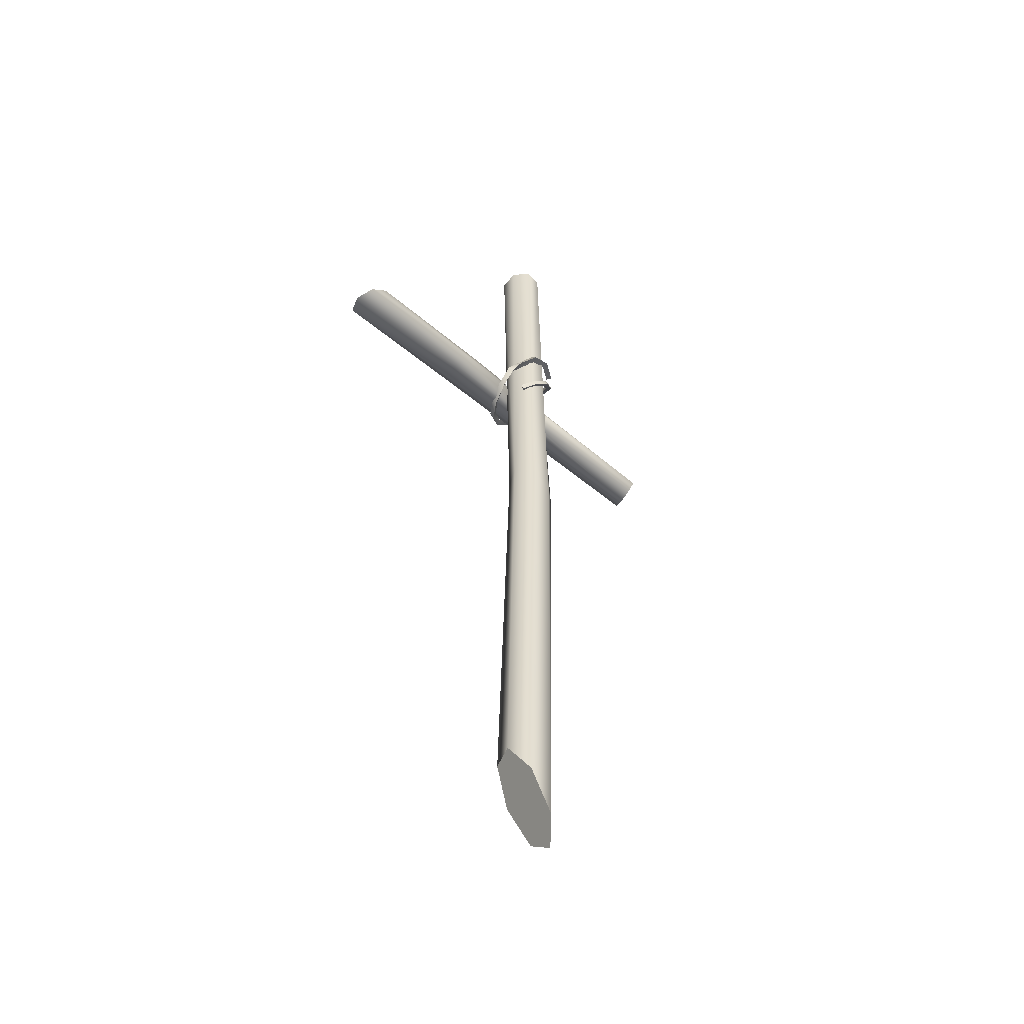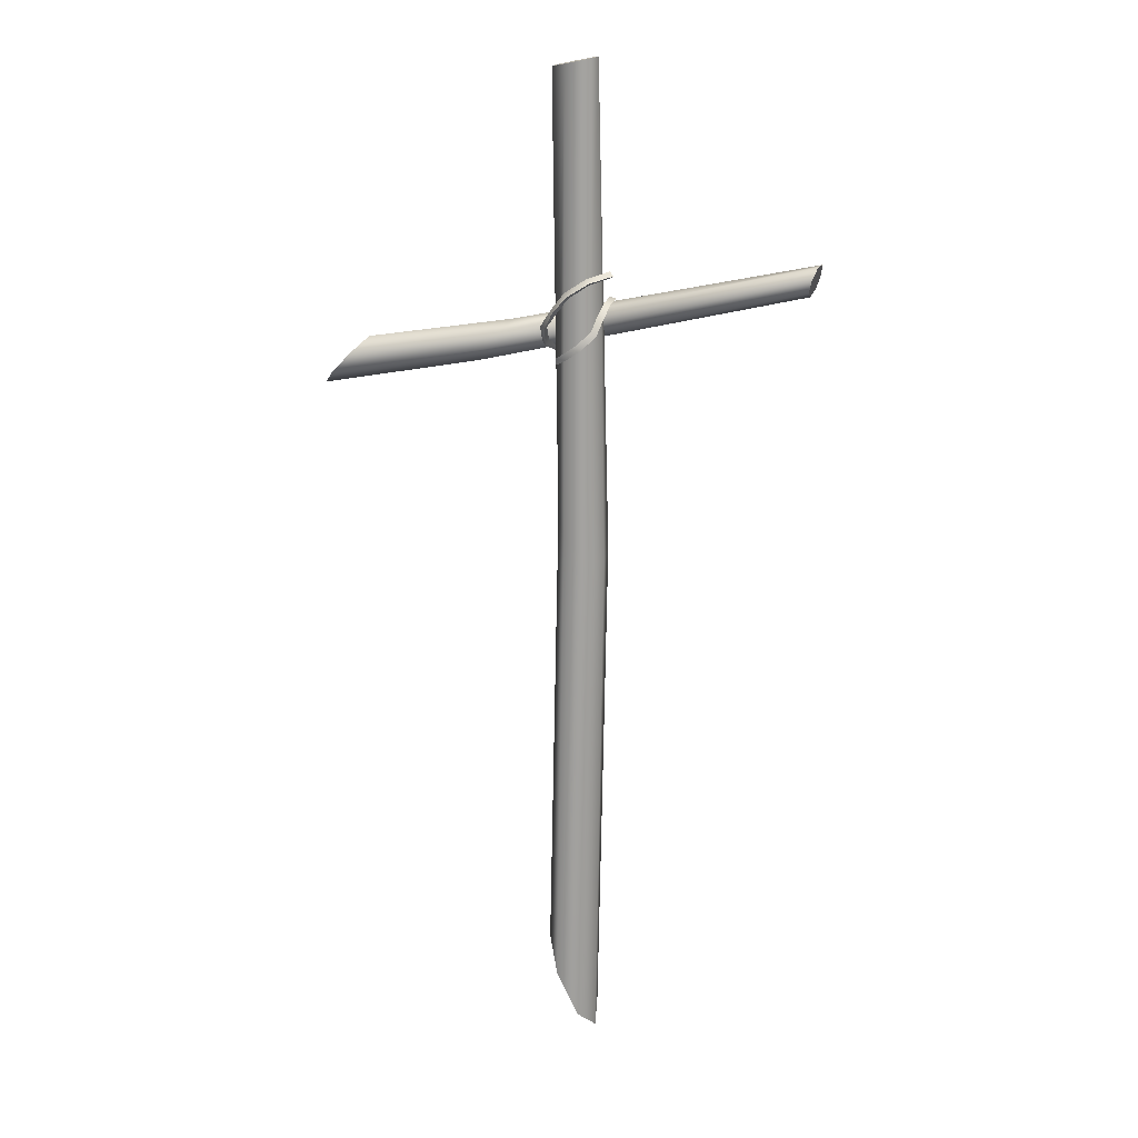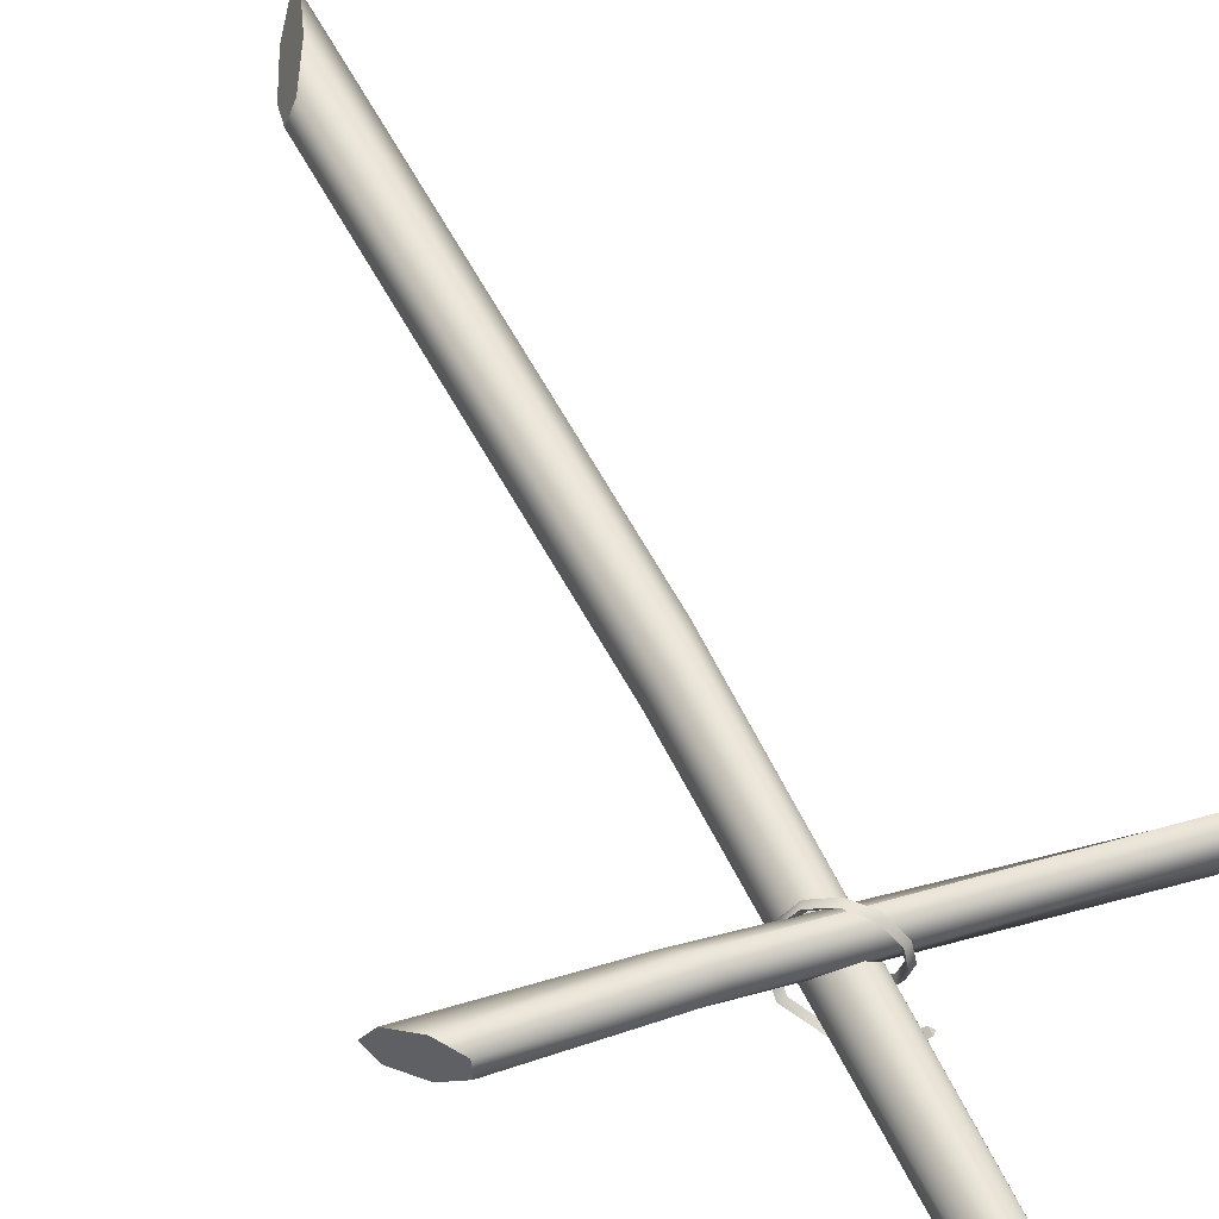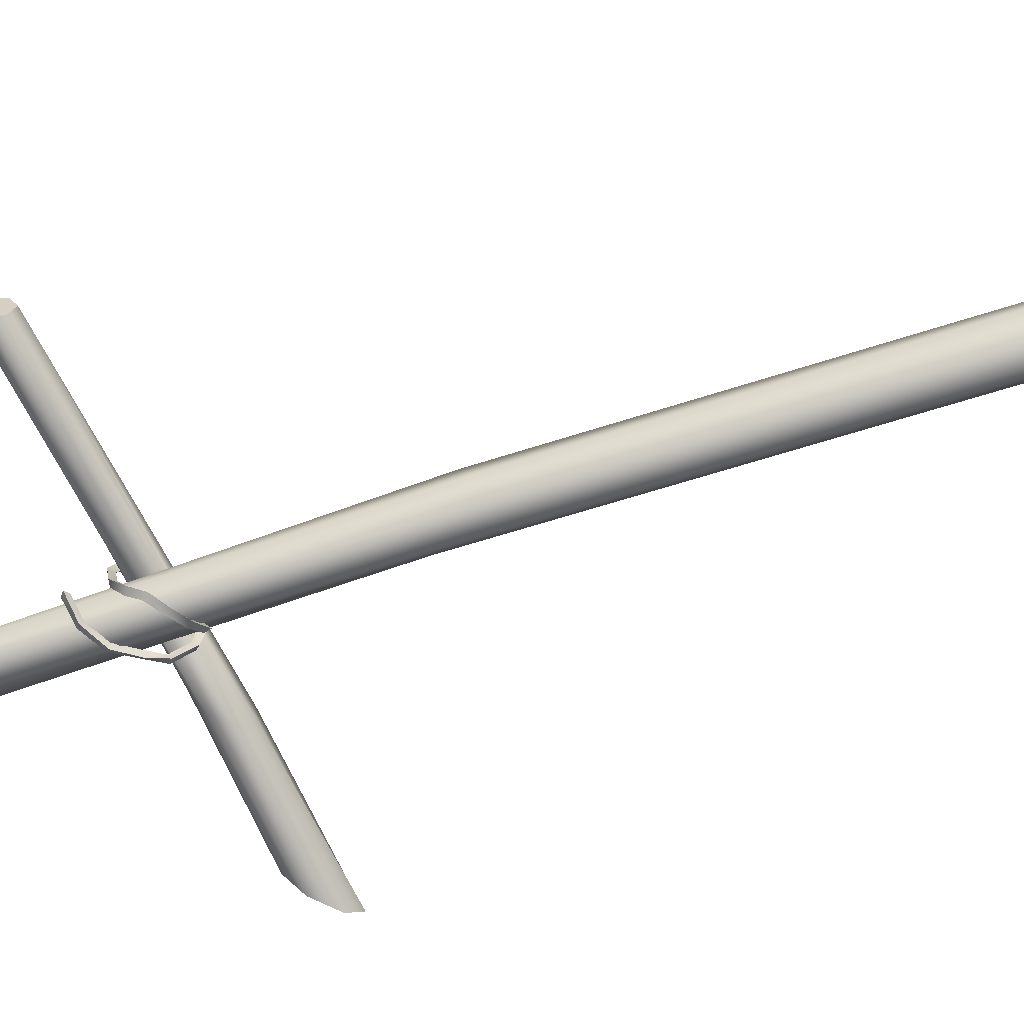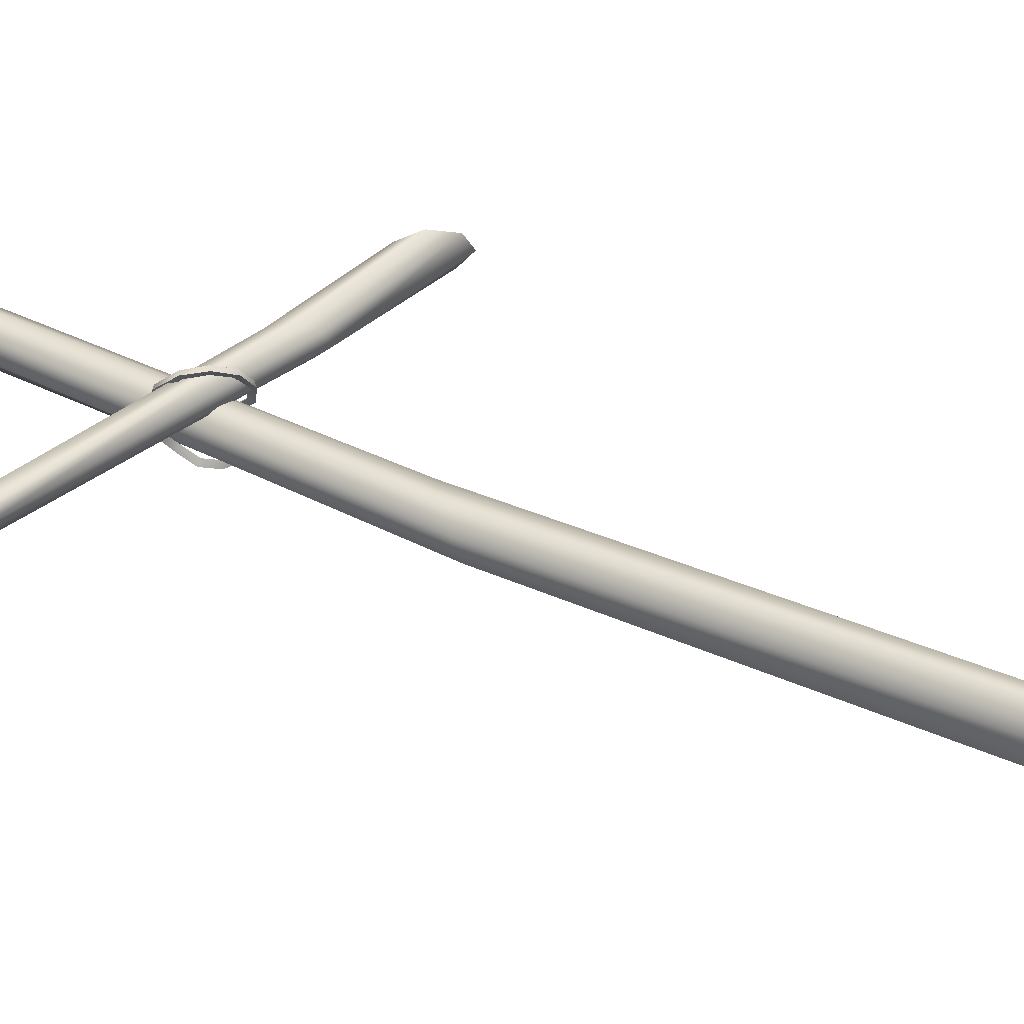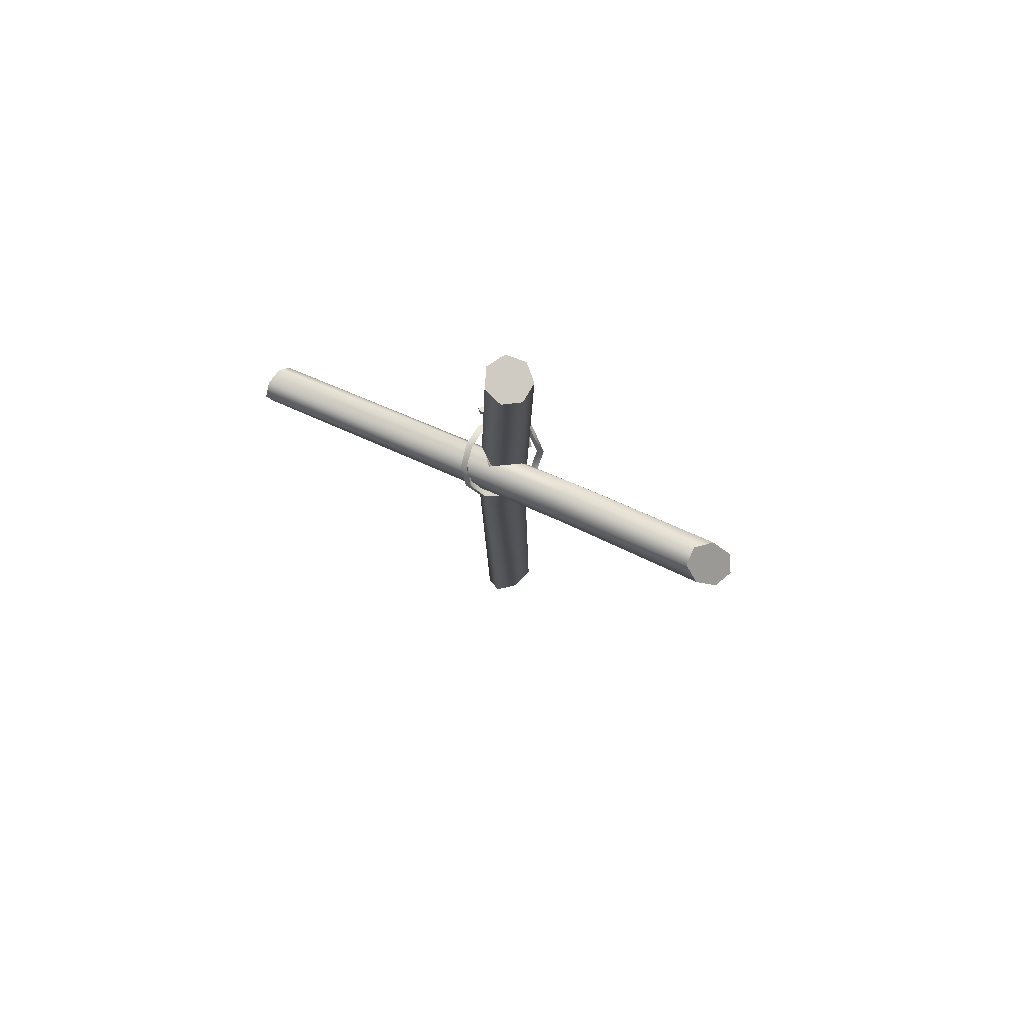
<metadata>
{"format":"obj","ext":"obj","renderer":"f3d","projection":"perspective","resolution":1024,"background":"white","views":[{"elev":-53.6,"azim":132.0,"up":"+Y"},{"elev":18.3,"azim":-175.9,"up":"+Y"},{"elev":59.6,"azim":153.0,"up":"+Z"},{"elev":-79.5,"azim":-72.4,"up":"+Z"},{"elev":36.5,"azim":-57.9,"up":"+Z"},{"elev":78.1,"azim":20.2,"up":"+Y"}]}
</metadata>
<code>
o 1.002
v -0.08631 1.464 -0.07321
v -0.09668 1.472 -0.08487
v -0.03652 1.451 -0.1022
v -0.03819 1.458 -0.118
v -0.09668 1.472 -0.08487
v -0.08583 1.482 -0.07524
v -0.03819 1.458 -0.118
v -0.02957 1.467 -0.1054
v -0.08631 1.464 -0.07321
v -0.03652 1.451 -0.1022
v -0.08583 1.482 -0.07524
v -0.02957 1.467 -0.1054
v 0.01195 1.42 -0.1044
v 0.01916 1.424 -0.1197
v 0.01916 1.424 -0.1197
v 0.02433 1.432 -0.1055
v 0.01195 1.42 -0.1044
v 0.02433 1.432 -0.1055
v 0.04276 1.378 -0.0821
v 0.05619 1.376 -0.0928
v 0.05619 1.376 -0.0928
v 0.05784 1.386 -0.07874
v 0.04276 1.378 -0.0821
v 0.05784 1.386 -0.07874
v 0.06903 1.34 -0.06358
v 0.07509 1.333 -0.07832
v 0.08609 1.34 -0.0668
v 0.07509 1.333 -0.07832
v 0.06903 1.34 -0.06358
v 0.08609 1.34 -0.0668
v 0.06689 1.299 -0.0287
v 0.07443 1.286 -0.03664
v 0.07443 1.286 -0.03664
v 0.08375 1.296 -0.02613
v 0.06689 1.299 -0.0287
v 0.08375 1.296 -0.02613
v 0.06689 1.299 -0.0287
v 0.07443 1.286 -0.03664
v 0.04677 1.28 0.01568
v 0.05243 1.263 0.01671
v 0.07443 1.286 -0.03664
v 0.08375 1.296 -0.02613
v 0.05243 1.263 0.01671
v 0.06125 1.276 0.02451
v 0.06689 1.299 -0.0287
v 0.04677 1.28 0.01568
v 0.08375 1.296 -0.02613
v 0.06125 1.276 0.02451
v 0.01315 1.285 0.05386
v 0.0142 1.27 0.06314
v 0.0142 1.27 0.06314
v 0.02382 1.284 0.06747
v 0.02382 1.284 0.06747
v 0.01315 1.285 0.05386
v -0.02542 1.31 0.07294
v -0.03024 1.301 0.0871
v -0.03024 1.301 0.0871
v -0.01878 1.314 0.08835
v -0.01878 1.314 0.08835
v -0.02542 1.31 0.07294
v -0.05929 1.344 0.07066
v -0.06934 1.344 0.08476
v -0.06934 1.344 0.08476
v -0.05564 1.354 0.08432
v -0.05929 1.344 0.07066
v -0.05564 1.354 0.08432
v -0.0808 1.381 0.0426
v -0.09377 1.388 0.05171
v -0.09377 1.388 0.05171
v -0.07817 1.396 0.05154
v -0.0808 1.381 0.0426
v -0.07817 1.396 0.05154
v -0.09929 1.401 -0.004709
v -0.08667 1.389 -0.005508
v -0.08276 1.406 -0.00278
v -0.09929 1.401 -0.004709
v -0.08276 1.406 -0.00278
v -0.08667 1.389 -0.005508
v -0.08667 1.389 -0.005508
v -0.09929 1.401 -0.004709
v -0.07873 1.384 -0.04899
v -0.08787 1.396 -0.05714
v -0.08276 1.406 -0.00278
v -0.07167 1.399 -0.052
v -0.09929 1.401 -0.004709
v -0.08787 1.396 -0.05714
v -0.08276 1.406 -0.00278
v -0.08667 1.389 -0.005508
v -0.07167 1.399 -0.052
v -0.07873 1.384 -0.04899
v -0.07218 1.365 -0.0884
v -0.05835 1.358 -0.08041
v -0.07218 1.365 -0.0884
v -0.05664 1.372 -0.09031
v -0.05664 1.372 -0.09031
v -0.05835 1.358 -0.08041
v -0.05553 1.327 -0.119
v -0.04369 1.327 -0.1064
v -0.0436 1.34 -0.1185
v -0.05553 1.327 -0.119
v -0.0436 1.34 -0.1185
v -0.04369 1.327 -0.1064
v -0.01549 1.3 -0.1178
v -0.01946 1.296 -0.1341
v -0.009531 1.31 -0.1309
v -0.01946 1.296 -0.1341
v -0.009531 1.31 -0.1309
v -0.01549 1.3 -0.1178
v 0.01356 1.276 -0.1074
v 0.01825 1.268 -0.122
v 0.02515 1.283 -0.1179
v 0.01825 1.268 -0.122
v 0.02515 1.283 -0.1179
v 0.01356 1.276 -0.1074
v 0.03277 1.258 -0.07963
v 0.04413 1.248 -0.08763
v 0.04797 1.265 -0.08471
v 0.04413 1.248 -0.08763
v 0.04797 1.265 -0.08471
v 0.03277 1.258 -0.07963
v -0.09668 1.472 -0.08487
v -0.08631 1.464 -0.07321
v -0.08583 1.482 -0.07524
v 0.04797 1.265 -0.08471
v 0.03277 1.258 -0.07963
v 0.04413 1.248 -0.08763
f 1 2 3
f 3 2 4
f 5 6 7
f 7 6 8
f 9 10 11
f 11 10 12
f 3 4 13
f 13 4 14
f 7 8 15
f 15 8 16
f 10 17 12
f 12 17 18
f 13 14 19
f 19 14 20
f 15 16 21
f 21 16 22
f 17 23 18
f 18 23 24
f 19 20 25
f 25 20 26
f 22 27 21
f 21 27 28
f 23 29 24
f 24 29 30
f 25 26 31
f 31 26 32
f 28 27 33
f 33 27 34
f 29 35 30
f 30 35 36
f 37 38 39
f 39 38 40
f 41 42 43
f 43 42 44
f 45 46 47
f 47 46 48
f 39 40 49
f 49 40 50
f 43 44 51
f 51 44 52
f 48 46 53
f 53 46 54
f 49 50 55
f 55 50 56
f 51 52 57
f 57 52 58
f 53 54 59
f 59 54 60
f 55 56 61
f 61 56 62
f 57 58 63
f 63 58 64
f 60 65 59
f 59 65 66
f 61 62 67
f 67 62 68
f 63 64 69
f 69 64 70
f 65 71 66
f 66 71 72
f 68 73 67
f 67 73 74
f 70 75 69
f 69 75 76
f 72 71 77
f 77 71 78
f 79 80 81
f 81 80 82
f 83 84 85
f 85 84 86
f 87 88 89
f 89 88 90
f 82 91 81
f 81 91 92
f 86 84 93
f 93 84 94
f 89 90 95
f 95 90 96
f 91 97 92
f 92 97 98
f 94 99 93
f 93 99 100
f 95 96 101
f 101 96 102
f 98 97 103
f 103 97 104
f 99 105 100
f 100 105 106
f 101 102 107
f 107 102 108
f 103 104 109
f 109 104 110
f 105 111 106
f 106 111 112
f 107 108 113
f 113 108 114
f 109 110 115
f 115 110 116
f 111 117 112
f 112 117 118
f 113 114 119
f 119 114 120
f 121 122 123
f 124 125 126
o 0.004
v 0.623 1.201 -0.009105
v 0.2331 1.273 -0.02753
v 0.5722 1.255 -0.0113
v 0.1937 1.319 -0.01854
v 0.6431 1.169 0.03057
v 0.249 1.238 0.002575
v 0.6431 1.169 0.03057
v 0.6173 1.184 0.07785
v 0.249 1.238 0.002575
v 0.2293 1.24 0.04911
v 0.5651 1.234 0.09713
v 0.1889 1.278 0.07703
v 0.5651 1.234 0.09713
v 0.5258 1.282 0.0739
v 0.1889 1.278 0.07703
v 0.1582 1.323 0.06531
v 0.529 1.291 0.02564
v 0.1603 1.342 0.02278
v 0.529 1.291 0.02564
v 0.1603 1.342 0.02278
v 0.623 1.201 -0.009105
v 0.5722 1.255 -0.0113
v 0.5822 1.231 0.04067
v 0.6431 1.169 0.03057
v 0.6173 1.184 0.07785
v 0.5651 1.234 0.09713
v 0.5258 1.282 0.0739
v 0.529 1.291 0.02564
v -0.5958 1.485 -0.00144
v -0.5808 1.456 -0.02222
v -0.5914 1.447 0.02383
v -0.5738 1.42 -0.008327
v -0.58 1.405 0.02978
v -0.5949 1.421 0.06341
v -0.6072 1.456 0.06724
v -0.6076 1.485 0.03837
v -0.5949 1.421 0.06341
v -0.6072 1.456 0.06724
v -0.58 1.405 0.02978
v -0.5949 1.421 0.06341
v 0.02843 1.287 -0.000348
v -0.03931 1.302 -0.001246
v -0.5738 1.42 -0.008327
v -0.02498 1.333 0.01511
v -0.03931 1.302 -0.001246
v -0.0637 1.34 -0.0256
v -0.05513 1.371 -0.01315
v -0.02818 1.377 0.02661
v 0.044 1.351 -0.0153
v -0.02498 1.333 0.01511
v -0.6076 1.485 0.03837
v -0.02818 1.377 0.02661
v -0.02818 1.377 0.02661
v 0.05219 1.314 -0.02635
v 0.02843 1.287 -0.000348
v -0.03931 1.302 -0.001246
v -0.5738 1.42 -0.008327
v -0.5808 1.456 -0.02222
v -0.5958 1.485 -0.00144
v -0.6076 1.485 0.03837
v 0.02843 1.287 -0.000348
v -0.02818 1.377 0.02661
v -0.01242 -0.5502 -0.1137
v -0.02831 0.7601 -0.1195
v 0.04335 -0.4359 -0.1038
v 0.02483 0.8101 -0.1038
v -0.05854 -0.6034 -0.07101
v -0.07688 0.7361 -0.08706
v -0.06029 -0.5555 -0.007857
v -0.08429 0.7562 -0.03096
v -0.06029 -0.5555 -0.007857
v -0.01634 -0.4425 0.02818
v -0.08429 0.7562 -0.03096
v -0.04496 0.8054 0.006591
v 0.04021 -0.3495 0.009954
v 0.01148 0.8465 -0.002685
v 0.06677 -0.3465 -0.0488
v 0.04255 0.8486 -0.0518
v -0.01242 -0.5502 -0.1137
v 0.04335 -0.4359 -0.1038
v 0.000393 -0.4691 -0.04387
v -0.05854 -0.6034 -0.07101
v -0.06029 -0.5555 -0.007857
v -0.01634 -0.4425 0.02818
v 0.04021 -0.3495 0.009954
v 0.06677 -0.3465 -0.0488
v 0.02318 1.98 -0.09723
v -0.02644 1.99 -0.09423
v 0.000868 1.981 -0.04329
v -0.05549 1.993 -0.05288
v -0.04211 1.988 -0.004307
v 0.003639 1.978 0.01491
v 0.0473 1.97 -0.009695
v 0.056 1.971 -0.0596
v 0.003639 1.978 0.01491
v 0.0473 1.97 -0.009695
v -0.04211 1.988 -0.004307
v -0.05549 1.993 -0.05288
v -0.04211 1.988 -0.004307
v -0.02644 1.99 -0.09423
v 0.02318 1.98 -0.09723
v 0.056 1.971 -0.0596
f 127 128 129
f 129 128 130
f 131 132 127
f 127 132 128
f 133 134 135
f 135 134 136
f 134 137 136
f 136 137 138
f 139 140 141
f 141 140 142
f 143 144 140
f 140 144 142
f 129 130 145
f 145 130 146
f 147 148 149
f 150 147 149
f 151 150 149
f 152 151 149
f 153 152 149
f 154 153 149
f 148 154 149
f 155 156 157
f 156 158 157
f 158 159 157
f 159 160 157
f 160 161 157
f 161 162 157
f 162 155 157
f 141 142 163
f 163 142 164
f 136 138 165
f 165 138 166
f 136 165 135
f 135 165 167
f 167 165 168
f 165 169 168
f 170 171 172
f 170 172 173
f 174 175 176
f 164 142 177
f 144 178 142
f 142 178 177
f 130 175 146
f 146 175 179
f 128 180 130
f 130 180 175
f 132 181 128
f 128 181 180
f 182 183 172
f 172 183 184
f 172 184 173
f 173 184 185
f 179 173 186
f 186 173 185
f 175 180 176
f 170 187 171
f 180 181 176
f 188 170 173
f 189 190 191
f 191 190 192
f 193 194 189
f 189 194 190
f 193 195 194
f 194 195 196
f 197 198 199
f 199 198 200
f 198 201 200
f 200 201 202
f 201 203 202
f 202 203 204
f 191 192 203
f 203 192 204
f 205 206 207
f 208 205 207
f 209 208 207
f 210 209 207
f 211 210 207
f 212 211 207
f 206 212 207
f 213 214 215
f 214 216 215
f 216 217 215
f 217 218 215
f 218 219 215
f 219 220 215
f 220 213 215
f 200 202 221
f 221 202 222
f 199 200 223
f 223 200 221
f 194 196 224
f 224 196 225
f 194 224 190
f 190 224 226
f 190 226 192
f 192 226 227
f 192 227 204
f 204 227 228
f 202 204 222
f 222 204 228

</code>
